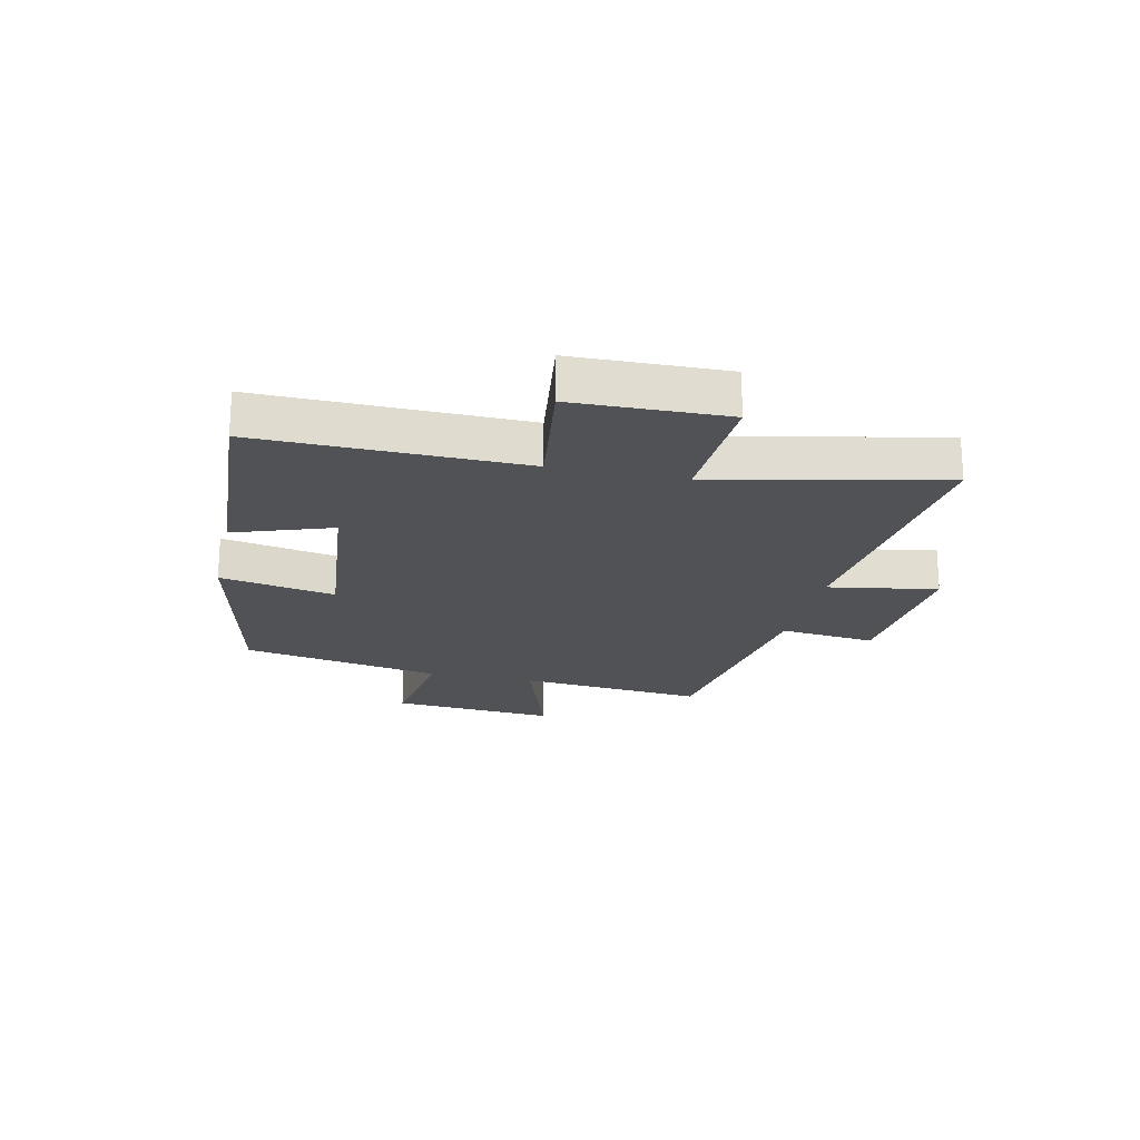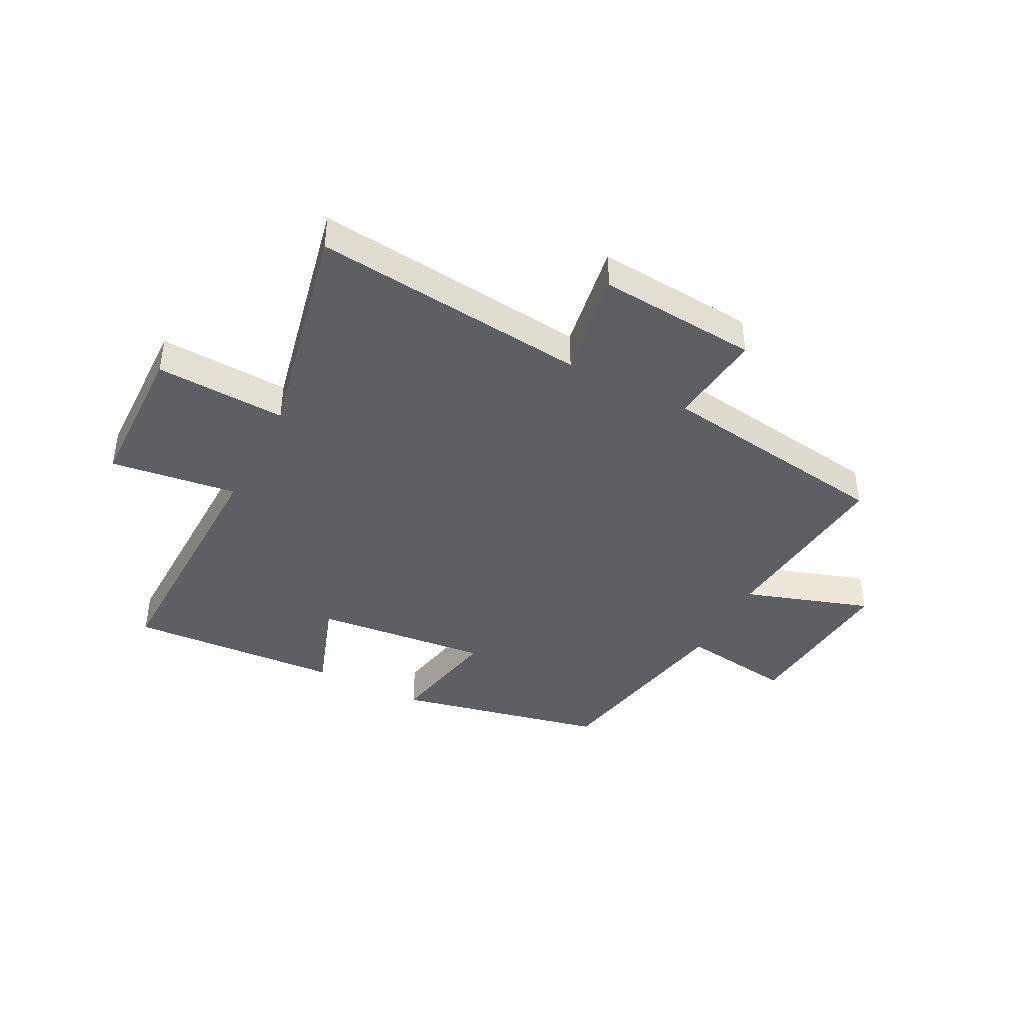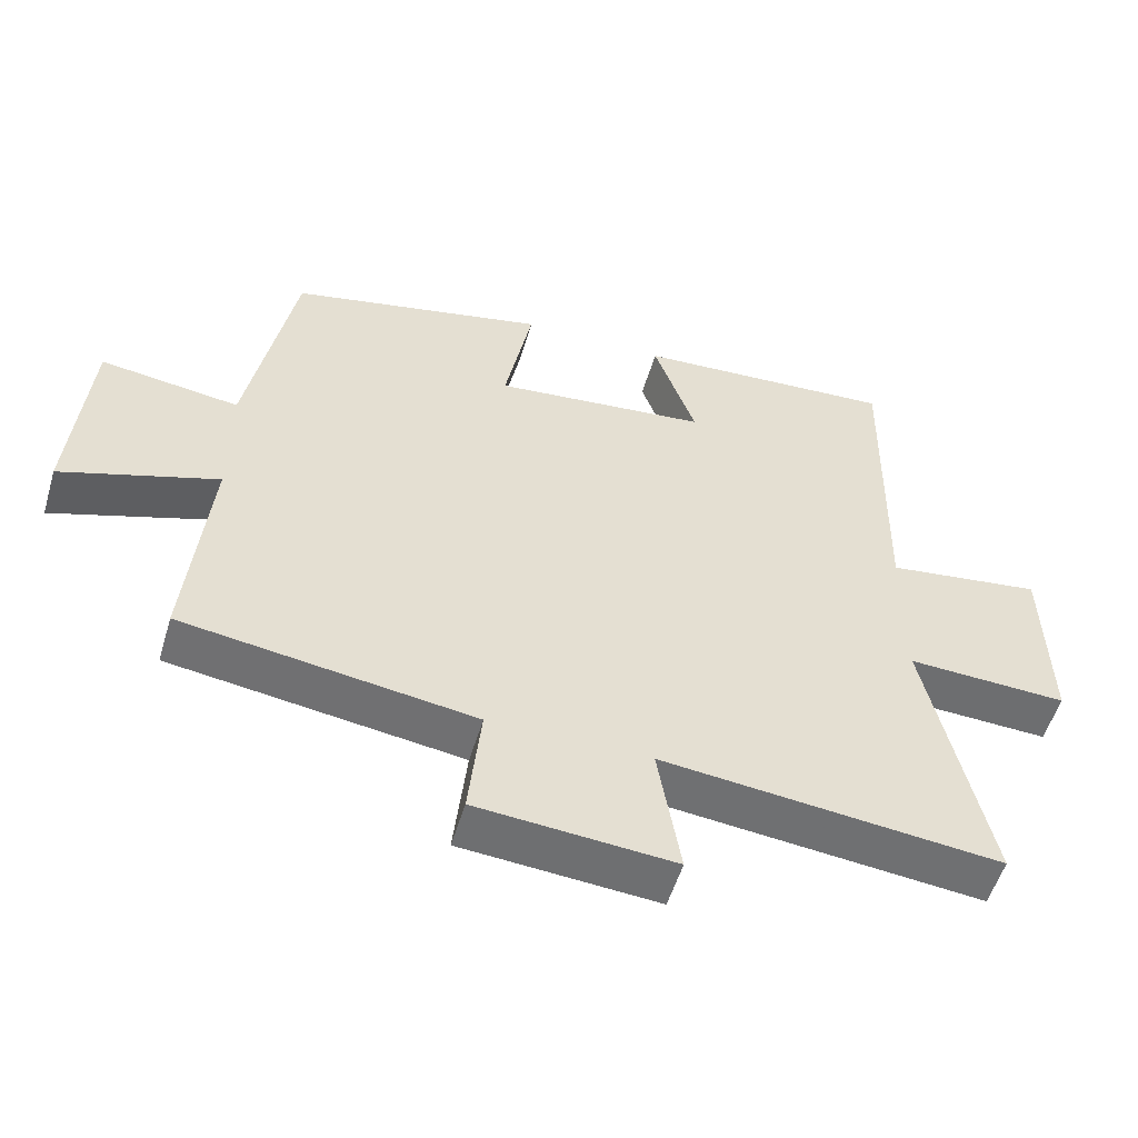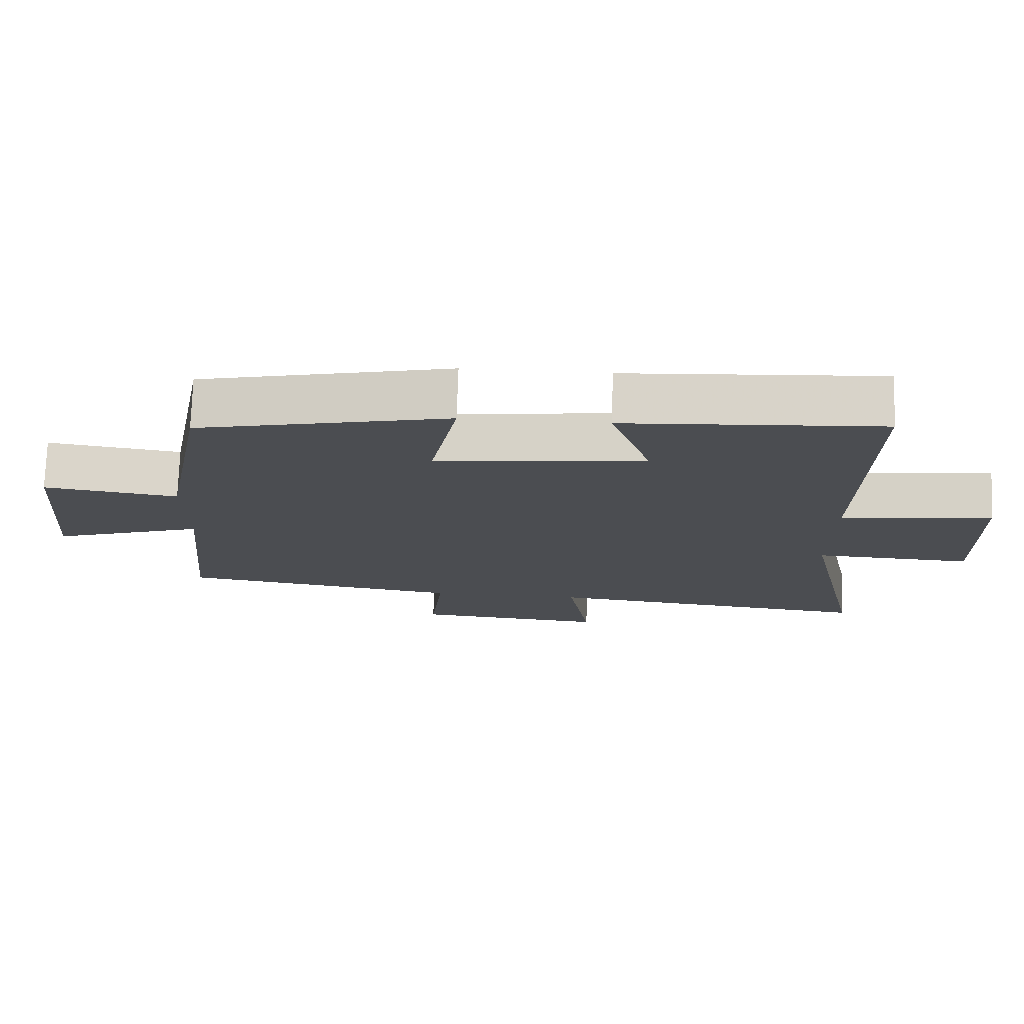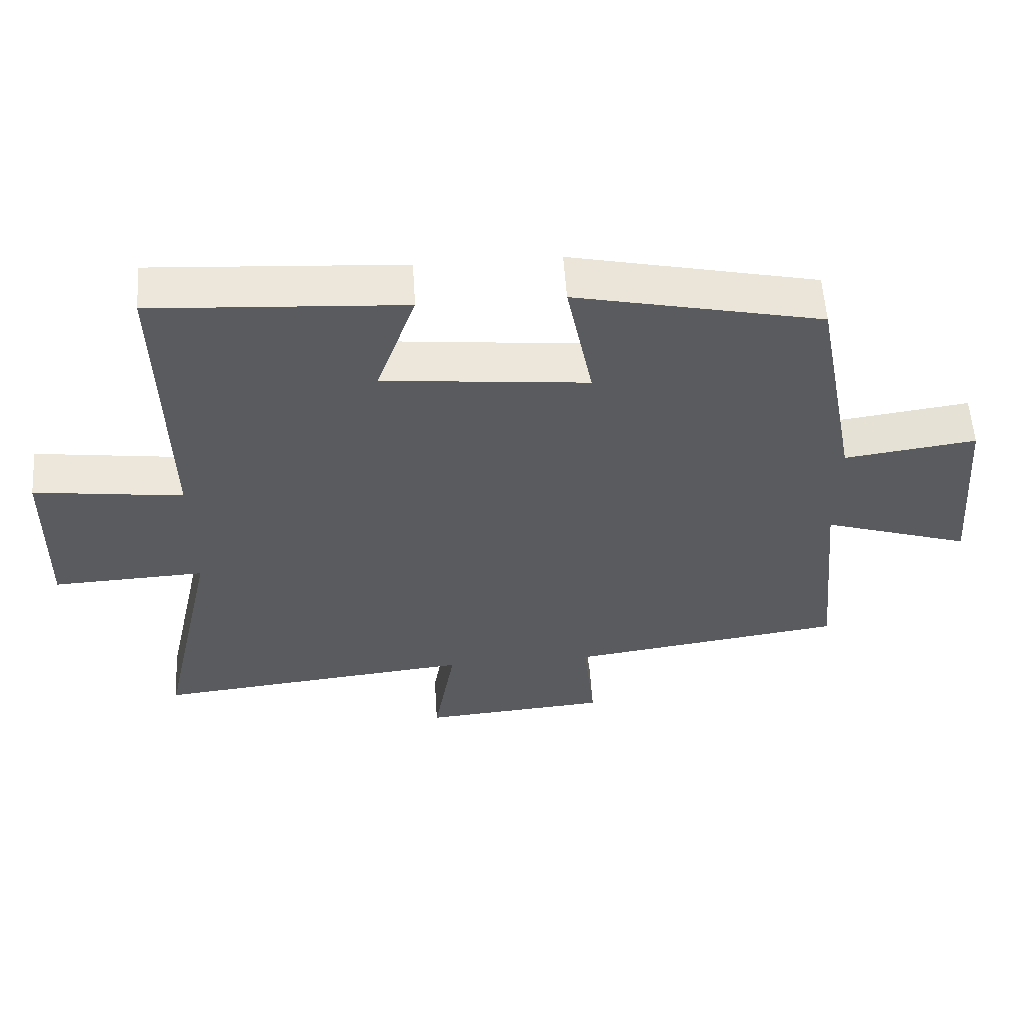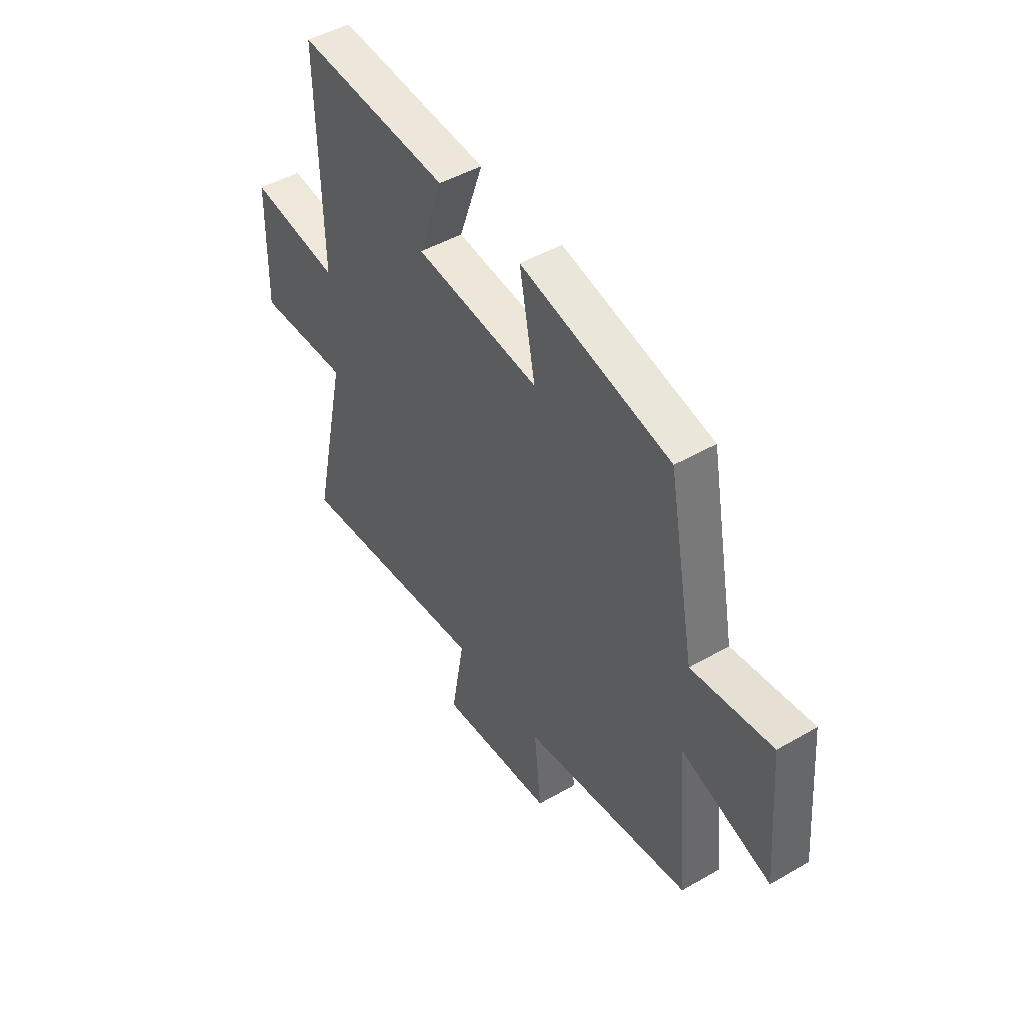
<metadata>
{"format":"obj","ext":"obj","renderer":"f3d","projection":"perspective","resolution":1024,"background":"white","views":[{"elev":-20.8,"azim":77.4,"up":"+Y"},{"elev":-41.5,"azim":152.5,"up":"+Y"},{"elev":-53.8,"azim":-16.5,"up":"+Z"},{"elev":74.5,"azim":1.9,"up":"+Z"},{"elev":57.1,"azim":176.2,"up":"+Z"},{"elev":46.9,"azim":-123.2,"up":"+Z"}]}
</metadata>
<code>
v 0.508 0.07 0.524
v 0.5 0.07 0.068
v 0.721 0.07 0.098
v 0.727 0.07 -0.166
v 0.5 0.07 -0.156
v 0.586 0.07 -0.55
v 0.108 0.07 -0.5
v 0.14 0.07 -0.689
v -0.138 0.07 -0.667
v -0.12 0.07 -0.5
v -0.531 0.07 -0.441
v -0.5 0.07 -0.117
v -0.72 0.07 -0.19
v -0.696 0.07 0.098
v -0.5 0.07 0.071
v -0.434 0.07 0.419
v -0.069 0.07 0.5
v -0.108 0.07 0.3
v 0.196 0.07 0.332
v 0.137 0.07 0.5
v 0.508 0 0.524
v 0.5 0 0.068
v 0.721 0 0.098
v 0.727 0 -0.166
v 0.5 0 -0.156
v 0.586 0 -0.55
v 0.108 0 -0.5
v 0.14 0 -0.689
v -0.138 0 -0.667
v -0.12 0 -0.5
v -0.531 0 -0.441
v -0.5 0 -0.117
v -0.72 0 -0.19
v -0.696 0 0.098
v -0.5 0 0.071
v -0.434 0 0.419
v -0.069 0 0.5
v -0.108 0 0.3
v 0.196 0 0.332
v 0.137 0 0.5
f 19 20 1 2
f 18 19 2
f 15 16 17 18
f 15 18 2
f 12 13 14 15
f 12 15 2
f 10 11 12 2
f 7 8 9 10
f 7 10 2 3
f 5 6 7
f 5 7 3
f 3 4 5
f 22 21 40 39
f 22 39 38
f 38 37 36 35
f 22 38 35
f 35 34 33 32
f 22 35 32
f 22 32 31 30
f 30 29 28 27
f 23 22 30 27
f 27 26 25
f 23 27 25
f 25 24 23
f 1 21 22 2
f 2 22 23 3
f 3 23 24 4
f 4 24 25 5
f 5 25 26 6
f 6 26 27 7
f 7 27 28 8
f 8 28 29 9
f 9 29 30 10
f 10 30 31 11
f 11 31 32 12
f 12 32 33 13
f 13 33 34 14
f 14 34 35 15
f 15 35 36 16
f 16 36 37 17
f 17 37 38 18
f 18 38 39 19
f 19 39 40 20
f 20 40 21 1

</code>
